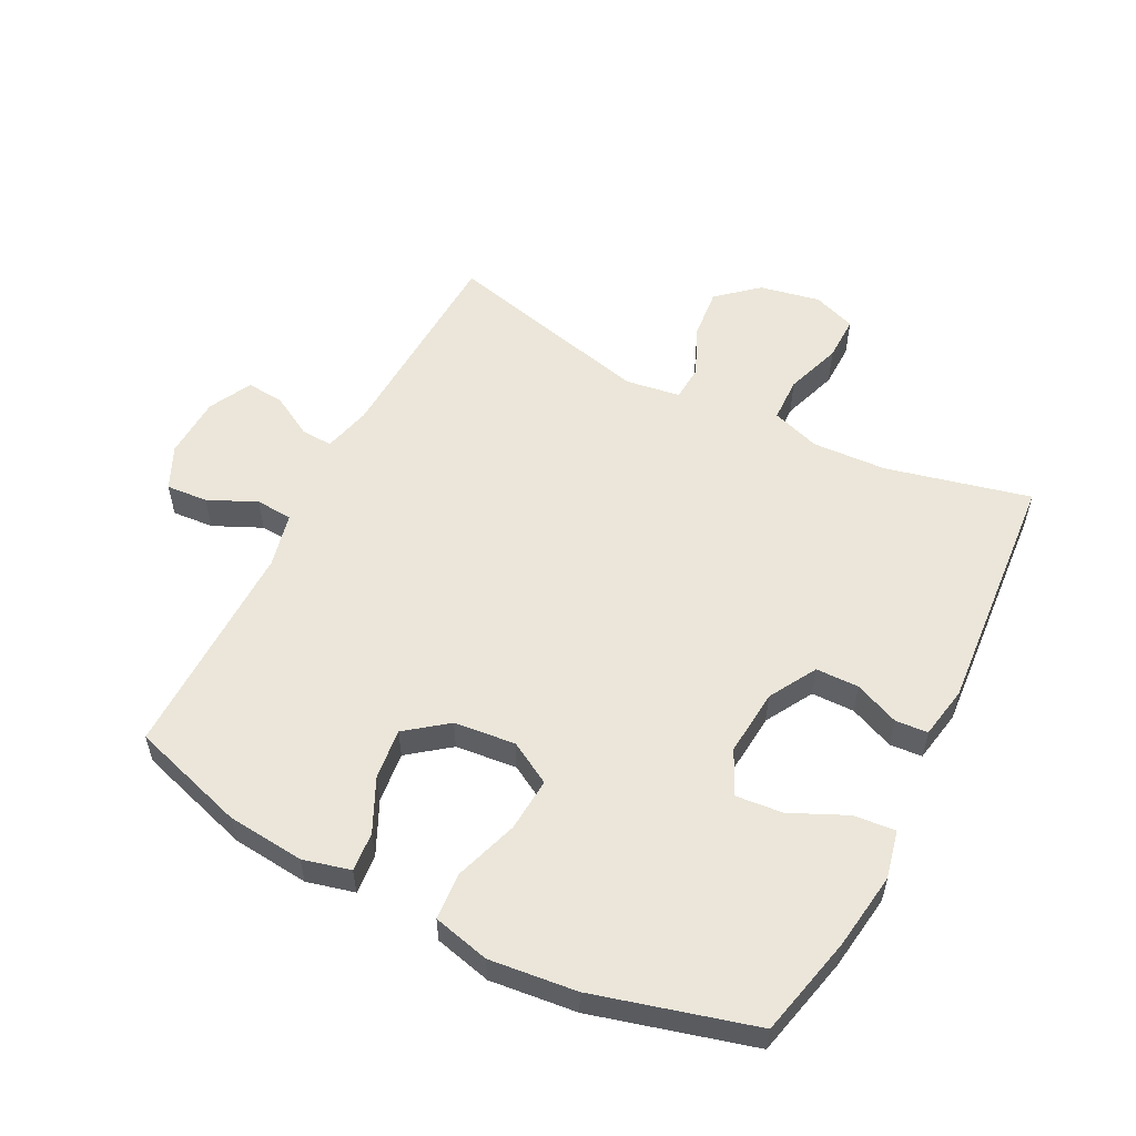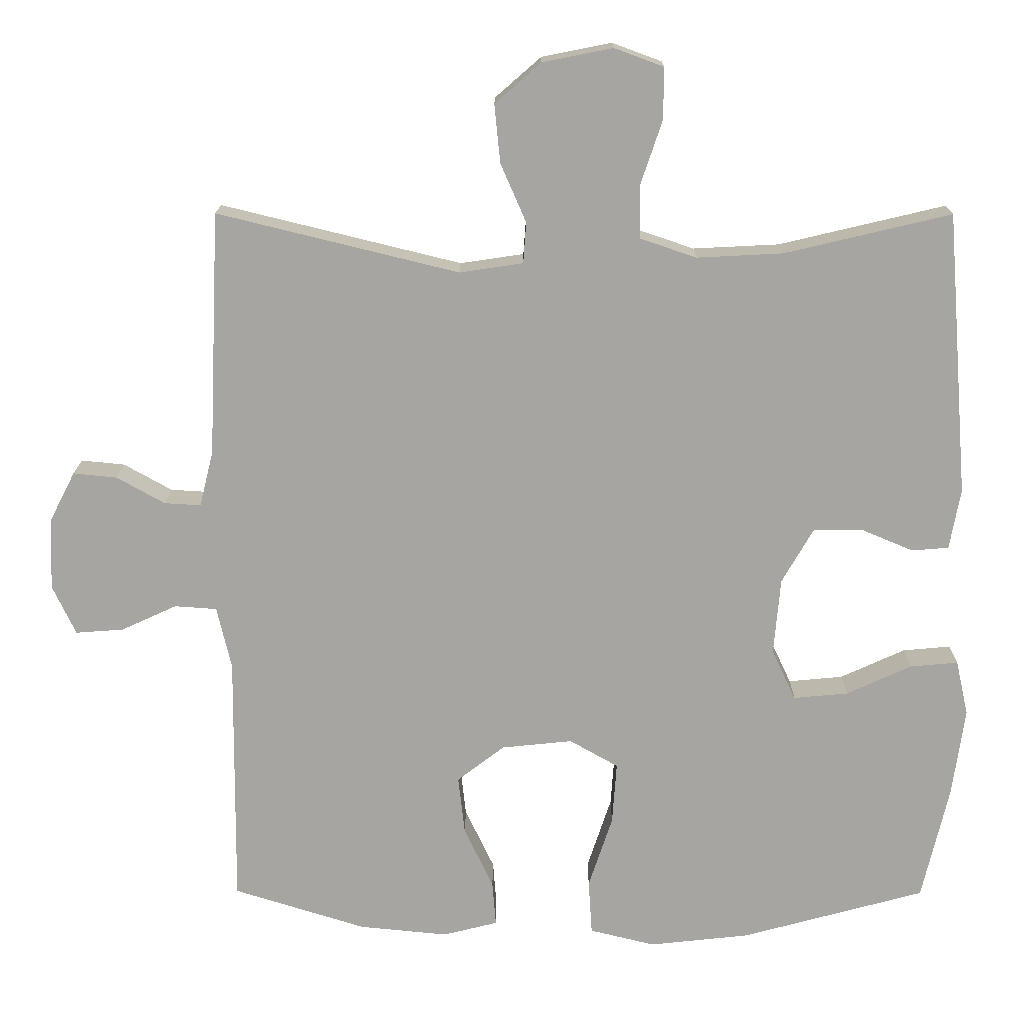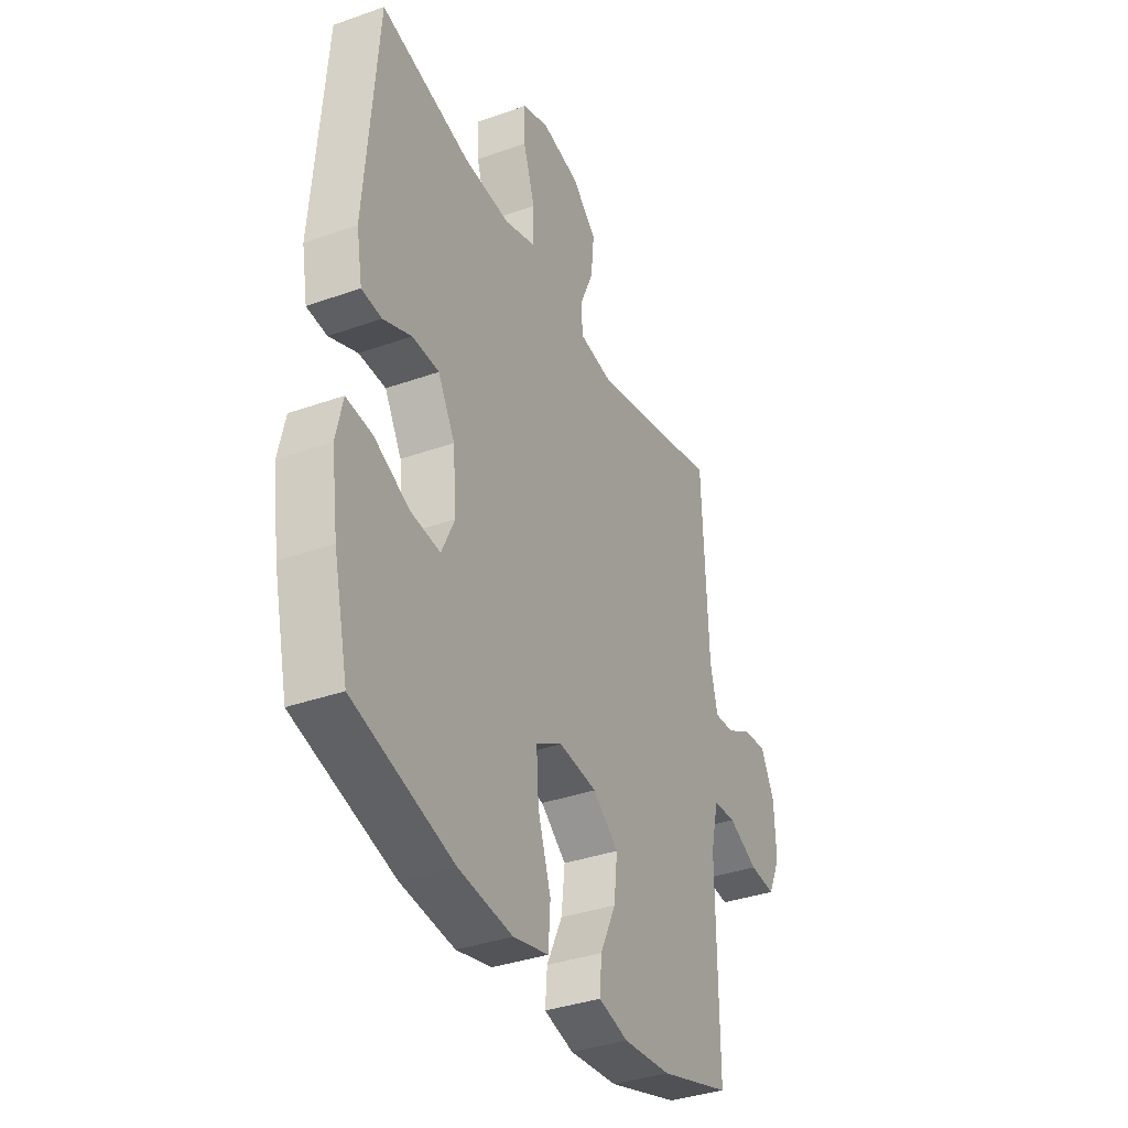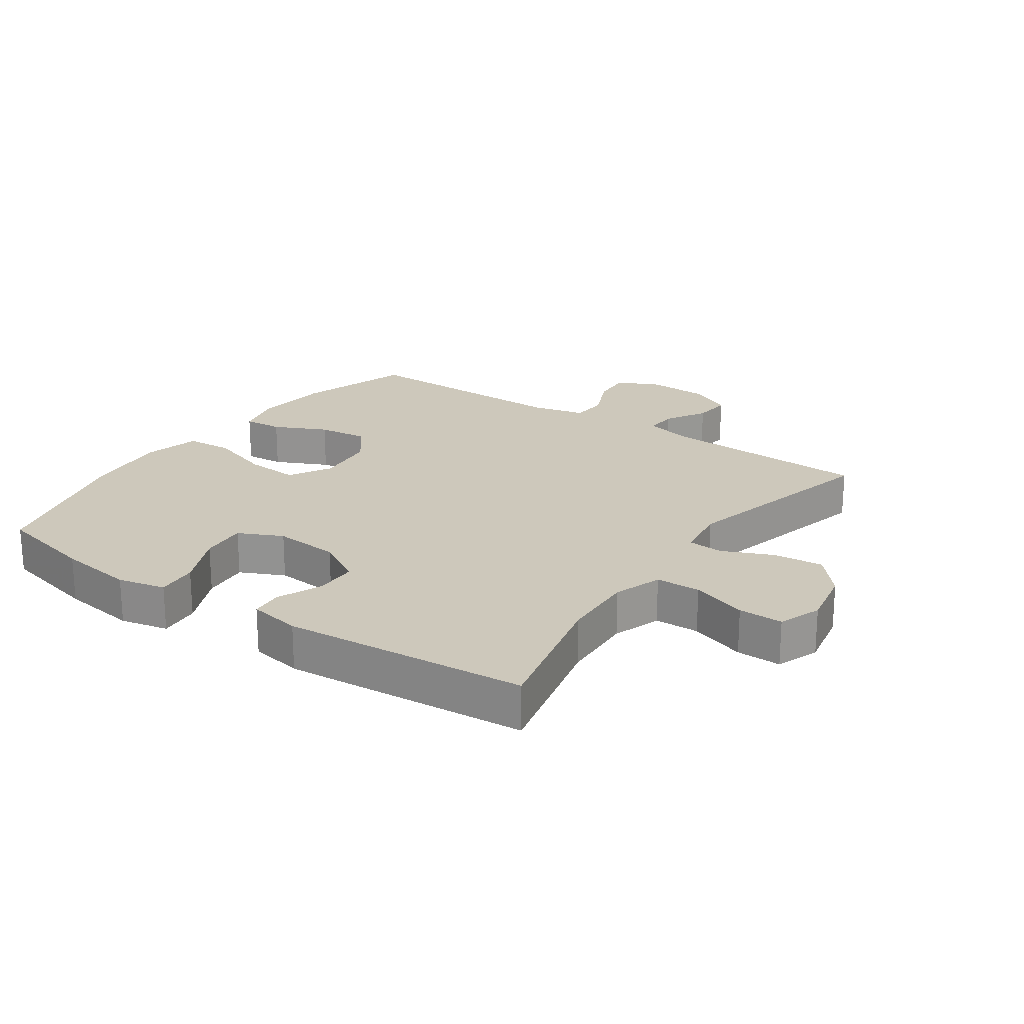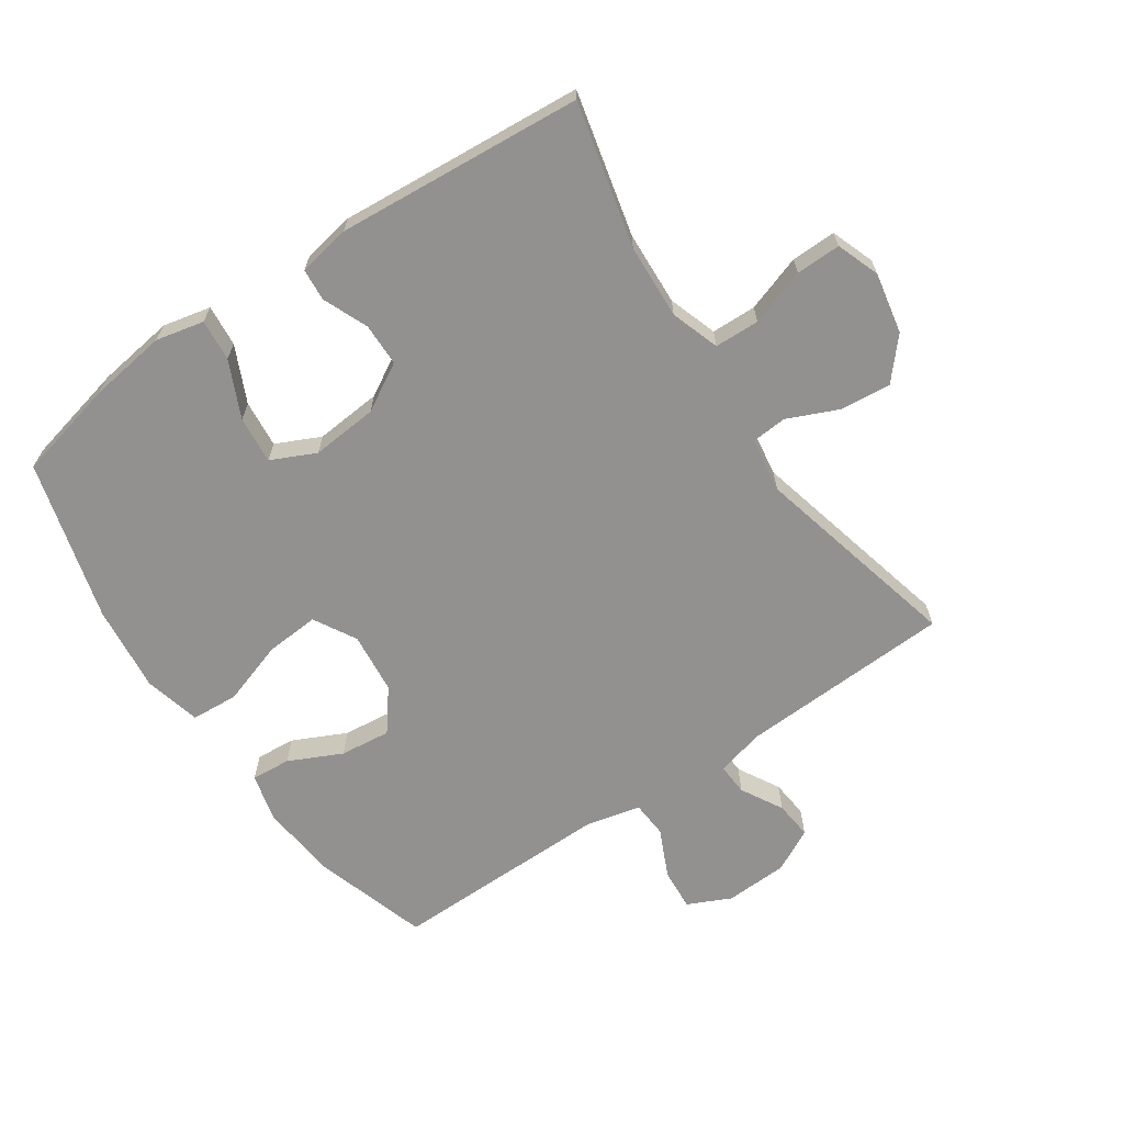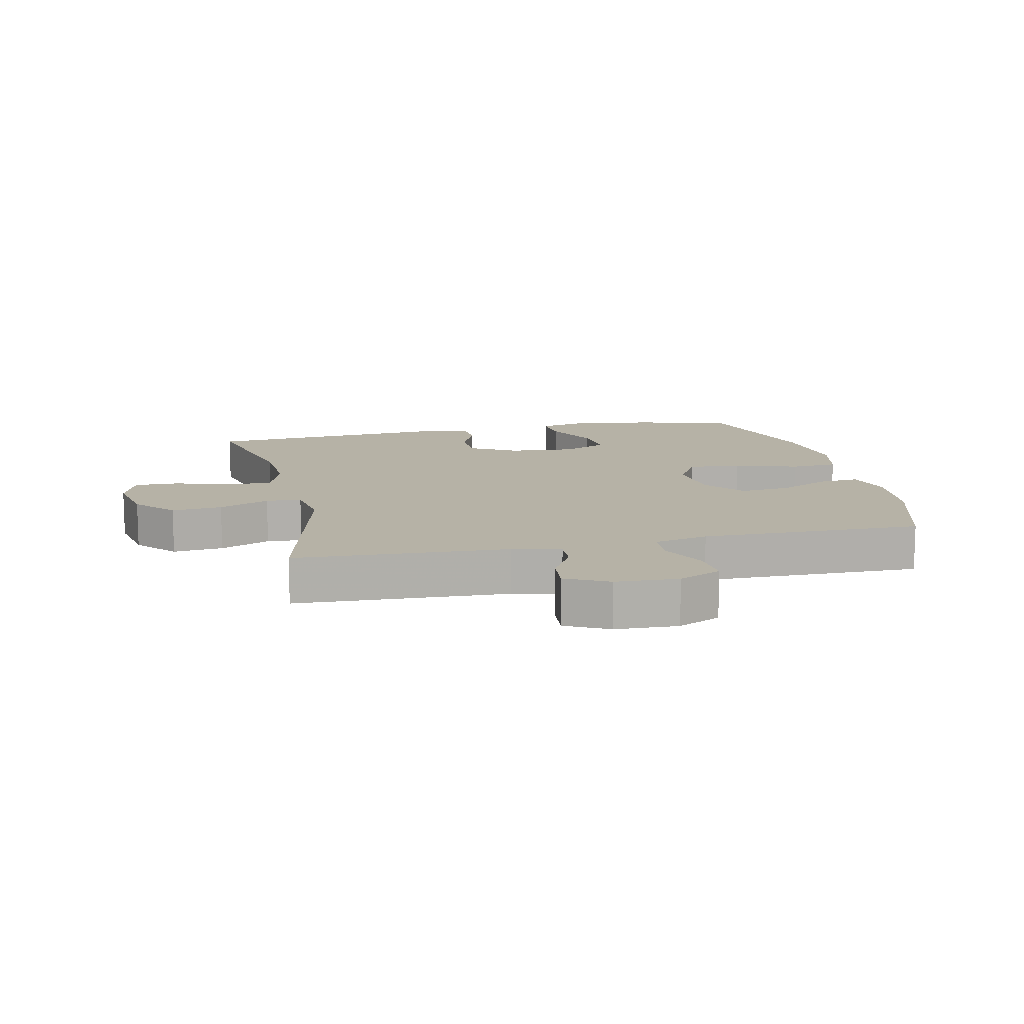
<metadata>
{"format":"obj","ext":"obj","renderer":"f3d","projection":"perspective","resolution":1024,"background":"white","views":[{"elev":55.5,"azim":-152.9,"up":"+Y"},{"elev":16.1,"azim":-179.6,"up":"+Z"},{"elev":-36.4,"azim":-65.2,"up":"+Z"},{"elev":21.8,"azim":-55.2,"up":"+Y"},{"elev":-66.1,"azim":-55.8,"up":"+Y"},{"elev":12.2,"azim":77.4,"up":"+Y"}]}
</metadata>
<code>
v -0.5 0.07 0.5
v -0.272 0.07 0.446
v -0.154 0.07 0.44
v -0.077 0.07 0.466
v -0.075 0.07 0.537
v -0.105 0.07 0.626
v -0.106 0.07 0.697
v -0.038 0.07 0.722
v 0.058 0.07 0.703
v 0.121 0.07 0.648
v 0.113 0.07 0.568
v 0.078 0.07 0.488
v 0.082 0.07 0.432
v 0.169 0.07 0.419
v 0.5 0.07 0.5
v 0.515 0.07 0.164
v 0.534 0.07 0.088
v 0.584 0.07 0.091
v 0.65 0.07 0.128
v 0.71 0.07 0.134
v 0.745 0.07 0.066
v 0.749 0.07 -0.033
v 0.717 0.07 -0.101
v 0.651 0.07 -0.096
v 0.575 0.07 -0.061
v 0.517 0.07 -0.065
v 0.497 0.07 -0.151
v 0.5 0.07 -0.5
v 0.318 0.07 -0.557
v 0.196 0.07 -0.569
v 0.121 0.07 -0.55
v 0.126 0.07 -0.488
v 0.166 0.07 -0.404
v 0.175 0.07 -0.324
v 0.11 0.07 -0.274
v 0.013 0.07 -0.264
v -0.054 0.07 -0.302
v -0.048 0.07 -0.387
v -0.015 0.07 -0.487
v -0.02 0.07 -0.562
v -0.11 0.07 -0.584
v -0.247 0.07 -0.569
v -0.5 0.07 -0.5
v -0.537 0.07 -0.341
v -0.554 0.07 -0.219
v -0.537 0.07 -0.143
v -0.471 0.07 -0.149
v -0.382 0.07 -0.19
v -0.307 0.07 -0.197
v -0.274 0.07 -0.127
v -0.283 0.07 -0.022
v -0.326 0.07 0.053
v -0.394 0.07 0.054
v -0.465 0.07 0.024
v -0.516 0.07 0.028
v -0.531 0.07 0.111
v -0.5 0 0.5
v -0.272 0 0.446
v -0.154 0 0.44
v -0.077 0 0.466
v -0.075 0 0.537
v -0.105 0 0.626
v -0.106 0 0.697
v -0.038 0 0.722
v 0.058 0 0.703
v 0.121 0 0.648
v 0.113 0 0.568
v 0.078 0 0.488
v 0.082 0 0.432
v 0.169 0 0.419
v 0.5 0 0.5
v 0.515 0 0.164
v 0.534 0 0.088
v 0.584 0 0.091
v 0.65 0 0.128
v 0.71 0 0.134
v 0.745 0 0.066
v 0.749 0 -0.033
v 0.717 0 -0.101
v 0.651 0 -0.096
v 0.575 0 -0.061
v 0.517 0 -0.065
v 0.497 0 -0.151
v 0.5 0 -0.5
v 0.318 0 -0.557
v 0.196 0 -0.569
v 0.121 0 -0.55
v 0.126 0 -0.488
v 0.166 0 -0.404
v 0.175 0 -0.324
v 0.11 0 -0.274
v 0.013 0 -0.264
v -0.054 0 -0.302
v -0.048 0 -0.387
v -0.015 0 -0.487
v -0.02 0 -0.562
v -0.11 0 -0.584
v -0.247 0 -0.569
v -0.5 0 -0.5
v -0.537 0 -0.341
v -0.554 0 -0.219
v -0.537 0 -0.143
v -0.471 0 -0.149
v -0.382 0 -0.19
v -0.307 0 -0.197
v -0.274 0 -0.127
v -0.283 0 -0.022
v -0.326 0 0.053
v -0.394 0 0.054
v -0.465 0 0.024
v -0.516 0 0.028
v -0.531 0 0.111
f 56 1 2
f 55 56 2
f 54 55 2
f 53 54 2
f 52 53 2 3
f 51 52 3 4
f 50 51 4
f 46 47 48
f 45 46 48
f 44 45 48
f 43 44 48
f 42 43 48
f 41 42 48
f 40 41 48
f 39 40 48
f 38 39 48
f 37 38 48 49
f 36 37 49 50
f 31 32 33
f 30 31 33
f 29 30 33
f 28 29 33
f 27 28 33
f 26 27 33 34
f 23 24 25
f 22 23 25
f 21 22 25
f 20 21 25
f 19 20 25
f 18 19 25
f 17 18 25 26
f 26 34 35
f 17 26 35
f 16 17 35
f 10 11 12
f 9 10 12
f 8 9 12
f 7 8 12
f 6 7 12
f 5 6 12
f 4 5 12 13
f 50 4 13
f 35 36 50
f 16 35 50
f 15 16 50
f 14 15 50
f 13 14 50
f 58 57 112
f 58 112 111
f 58 111 110
f 58 110 109
f 59 58 109 108
f 60 59 108 107
f 60 107 106
f 104 103 102
f 104 102 101
f 104 101 100
f 104 100 99
f 104 99 98
f 104 98 97
f 104 97 96
f 104 96 95
f 104 95 94
f 105 104 94 93
f 106 105 93 92
f 89 88 87
f 89 87 86
f 89 86 85
f 89 85 84
f 89 84 83
f 90 89 83 82
f 81 80 79
f 81 79 78
f 81 78 77
f 81 77 76
f 81 76 75
f 81 75 74
f 82 81 74 73
f 91 90 82
f 91 82 73
f 91 73 72
f 68 67 66
f 68 66 65
f 68 65 64
f 68 64 63
f 68 63 62
f 68 62 61
f 69 68 61 60
f 69 60 106
f 106 92 91
f 106 91 72
f 106 72 71
f 106 71 70
f 106 70 69
f 1 57 58 2
f 2 58 59 3
f 3 59 60 4
f 4 60 61 5
f 5 61 62 6
f 6 62 63 7
f 7 63 64 8
f 8 64 65 9
f 9 65 66 10
f 10 66 67 11
f 11 67 68 12
f 12 68 69 13
f 13 69 70 14
f 14 70 71 15
f 15 71 72 16
f 16 72 73 17
f 17 73 74 18
f 18 74 75 19
f 19 75 76 20
f 20 76 77 21
f 21 77 78 22
f 22 78 79 23
f 23 79 80 24
f 24 80 81 25
f 25 81 82 26
f 26 82 83 27
f 27 83 84 28
f 28 84 85 29
f 29 85 86 30
f 30 86 87 31
f 31 87 88 32
f 32 88 89 33
f 33 89 90 34
f 34 90 91 35
f 35 91 92 36
f 36 92 93 37
f 37 93 94 38
f 38 94 95 39
f 39 95 96 40
f 40 96 97 41
f 41 97 98 42
f 42 98 99 43
f 43 99 100 44
f 44 100 101 45
f 45 101 102 46
f 46 102 103 47
f 47 103 104 48
f 48 104 105 49
f 49 105 106 50
f 50 106 107 51
f 51 107 108 52
f 52 108 109 53
f 53 109 110 54
f 54 110 111 55
f 55 111 112 56
f 56 112 57 1

</code>
